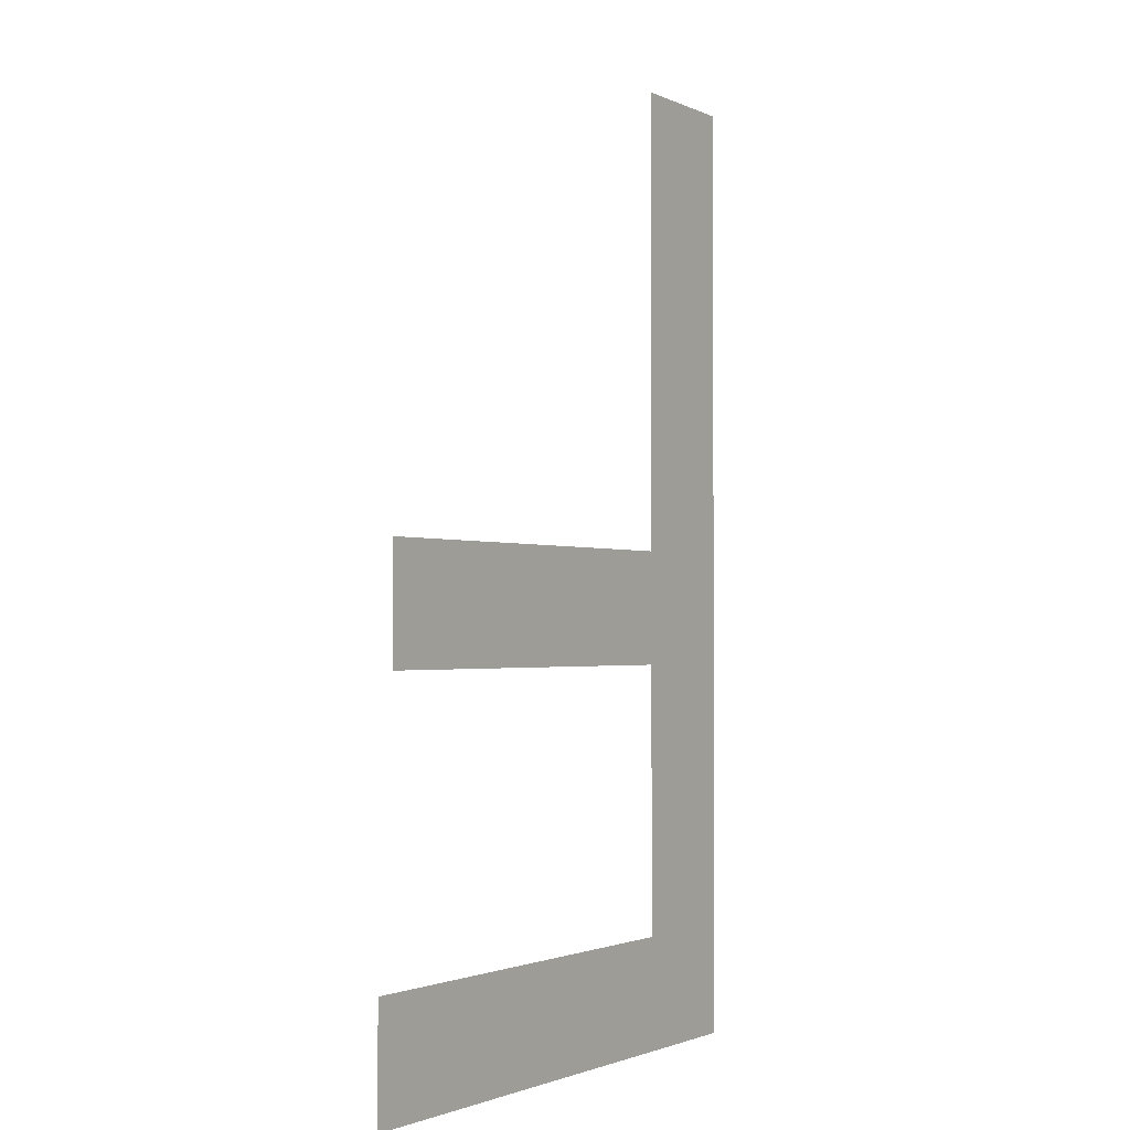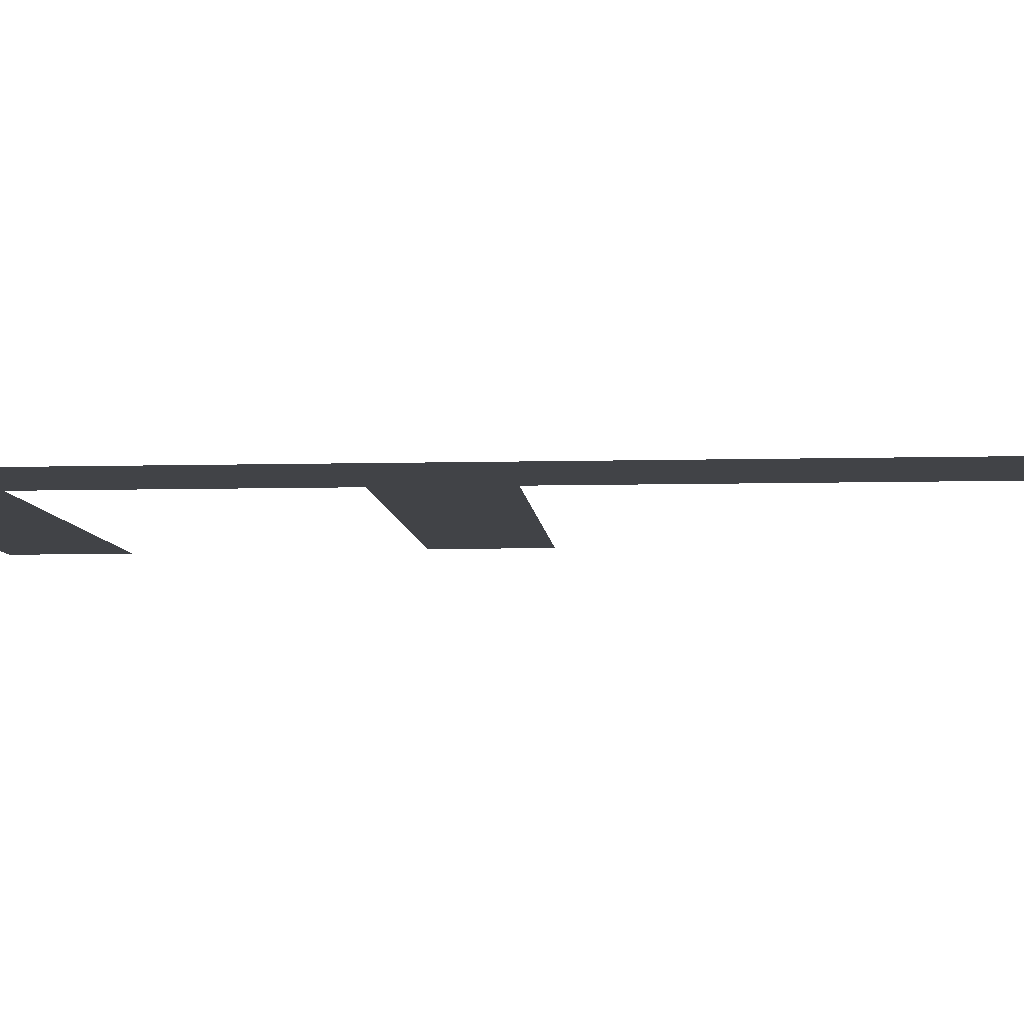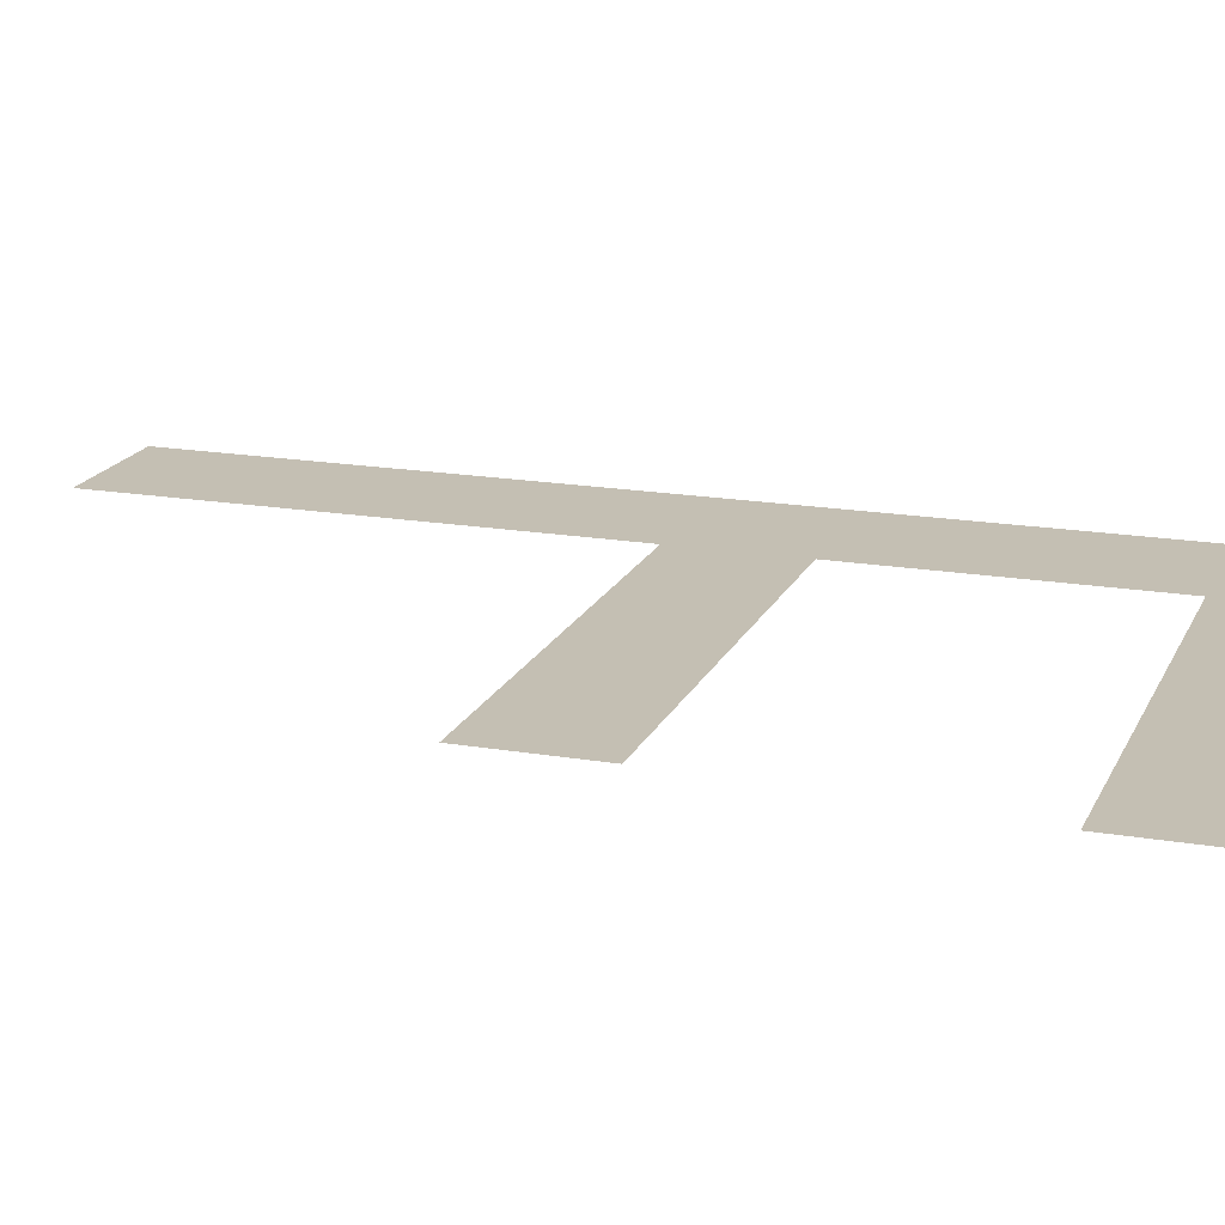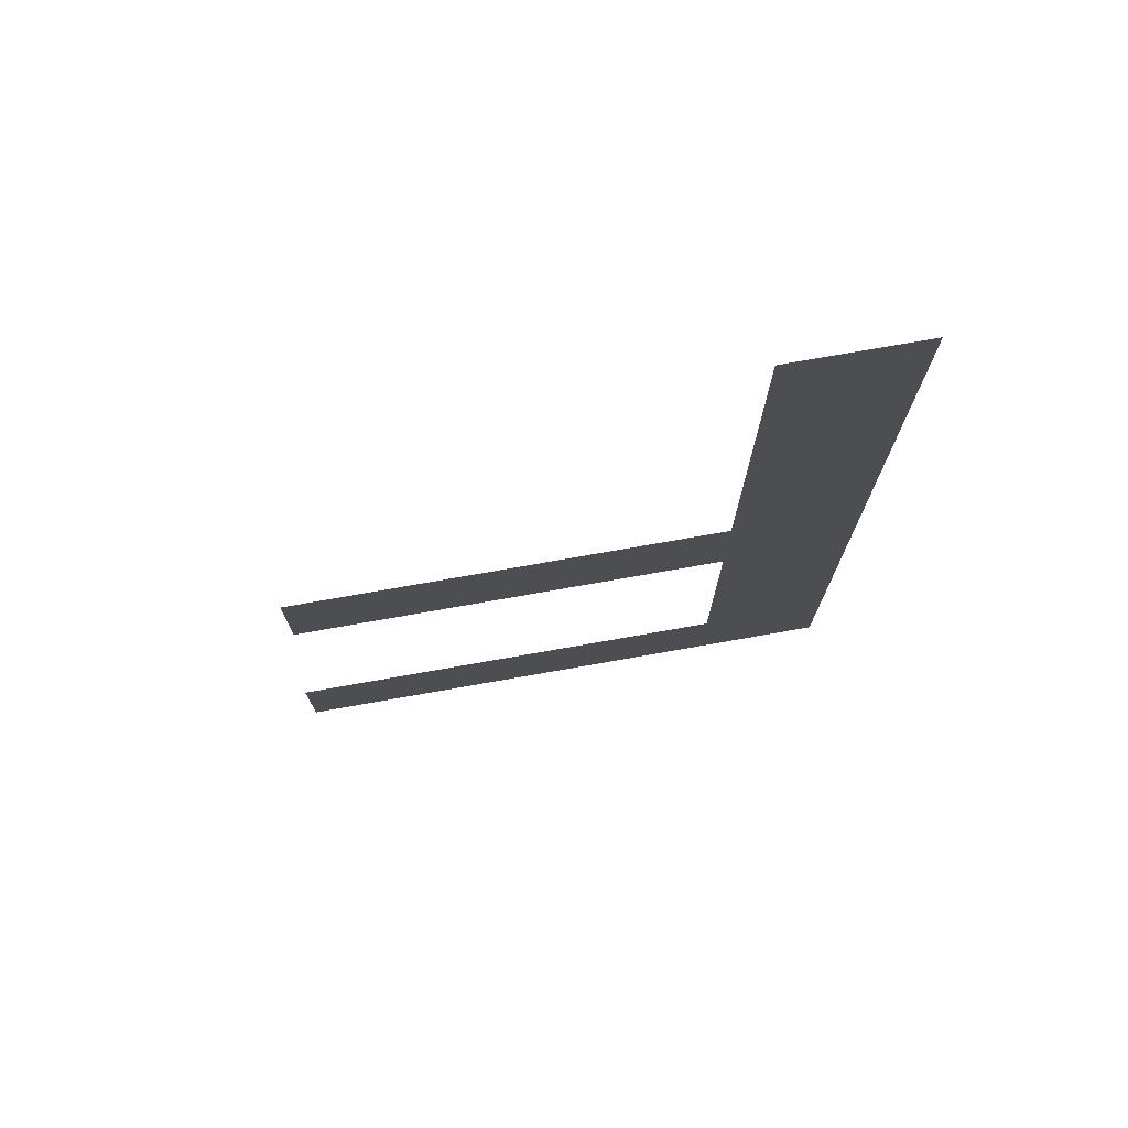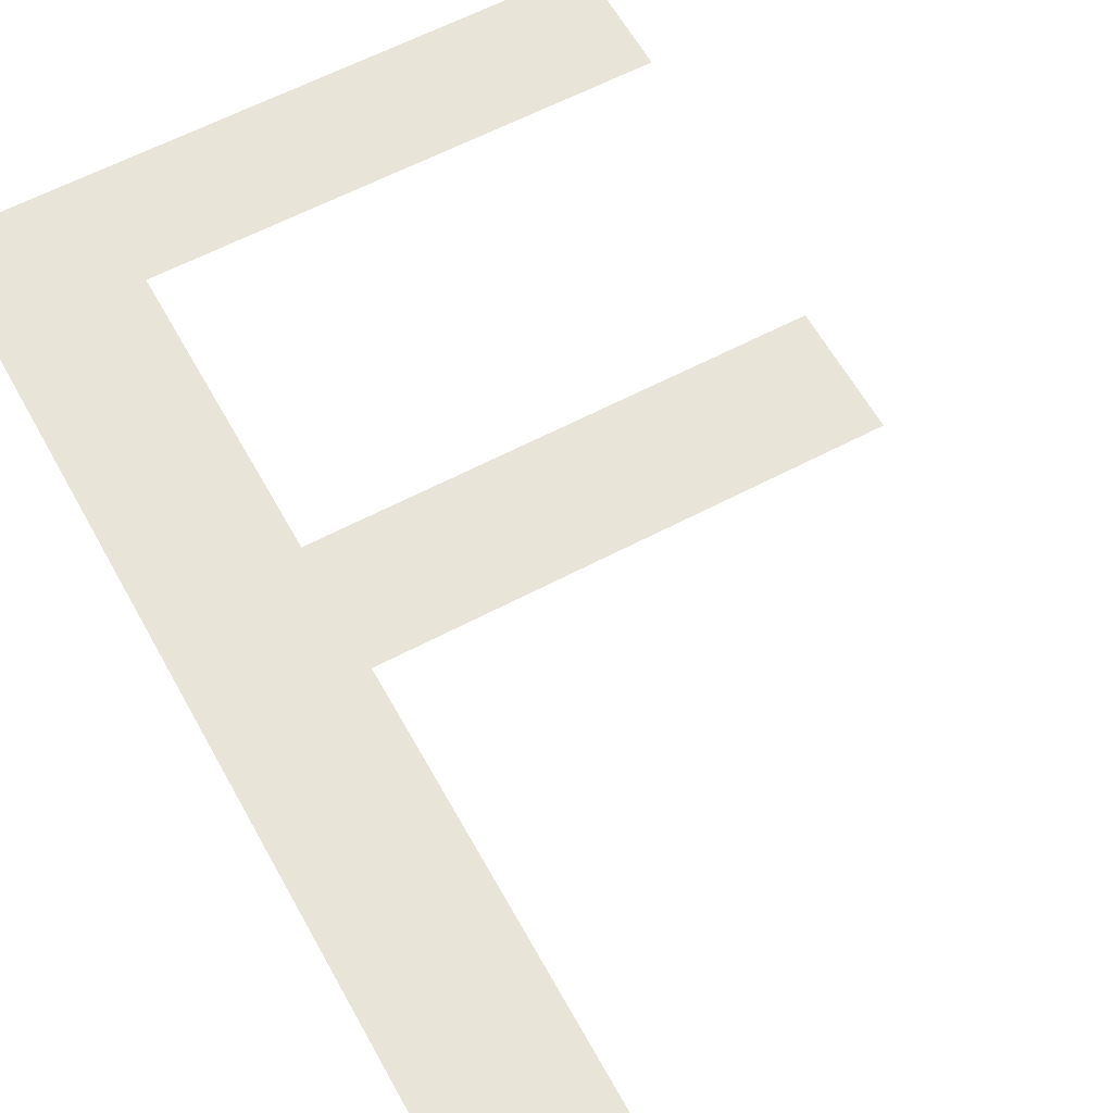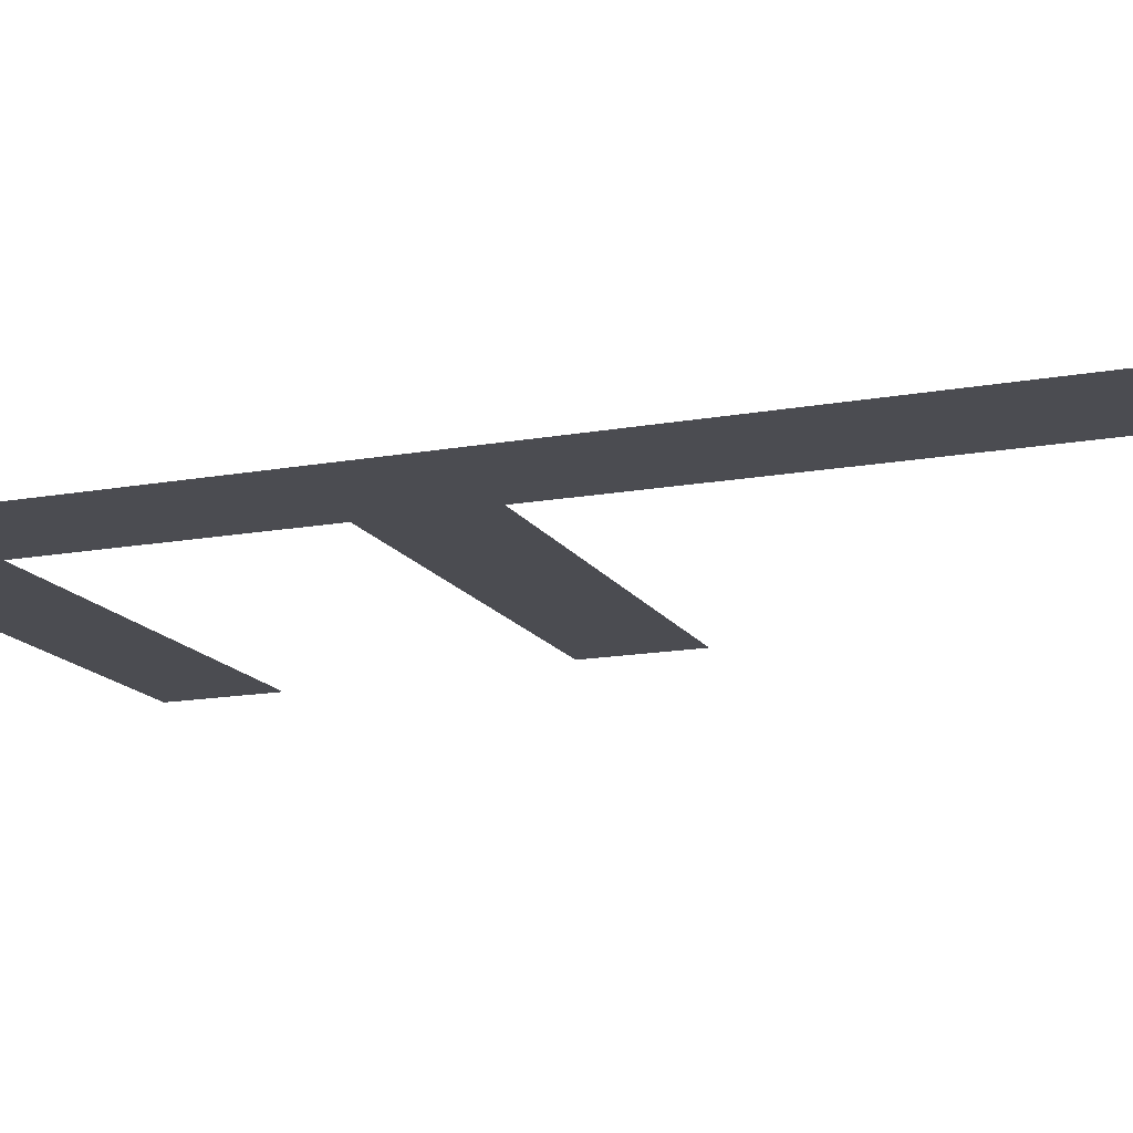
<metadata>
{"format":"obj","ext":"obj","renderer":"f3d","projection":"perspective","resolution":1024,"background":"white","views":[{"elev":-1.7,"azim":122.8,"up":"+Z"},{"elev":-6.9,"azim":-85.6,"up":"+Y"},{"elev":17.9,"azim":108.5,"up":"+Y"},{"elev":75.4,"azim":170.0,"up":"+Z"},{"elev":60.0,"azim":-28.6,"up":"+Y"},{"elev":-15.3,"azim":-68.9,"up":"+Y"}]}
</metadata>
<code>
o mesh25/mesh25-geometry#mesh25-geometry
v 0.06632 -0.1202 -0.05483
v 0.06765 -0.1202 -0.05365
v 0.06632 -0.1202 -0.04482
v 0.07231 -0.1202 -0.05483
v 0.06765 -0.1202 -0.04482
v 0.07231 -0.1202 -0.05365
v 0.06765 -0.1202 -0.05082
v 0.06765 -0.1202 -0.04964
v 0.07212 -0.1202 -0.05082
v 0.07212 -0.1202 -0.04964
f 1 2 3
f 2 1 4
f 3 2 1
f 4 1 2
f 2 5 3
f 3 5 2
f 2 4 6
f 6 4 2
f 5 2 7
f 7 2 5
f 5 7 8
f 8 7 5
f 9 8 7
f 7 8 9
f 8 9 10
f 10 9 8

</code>
